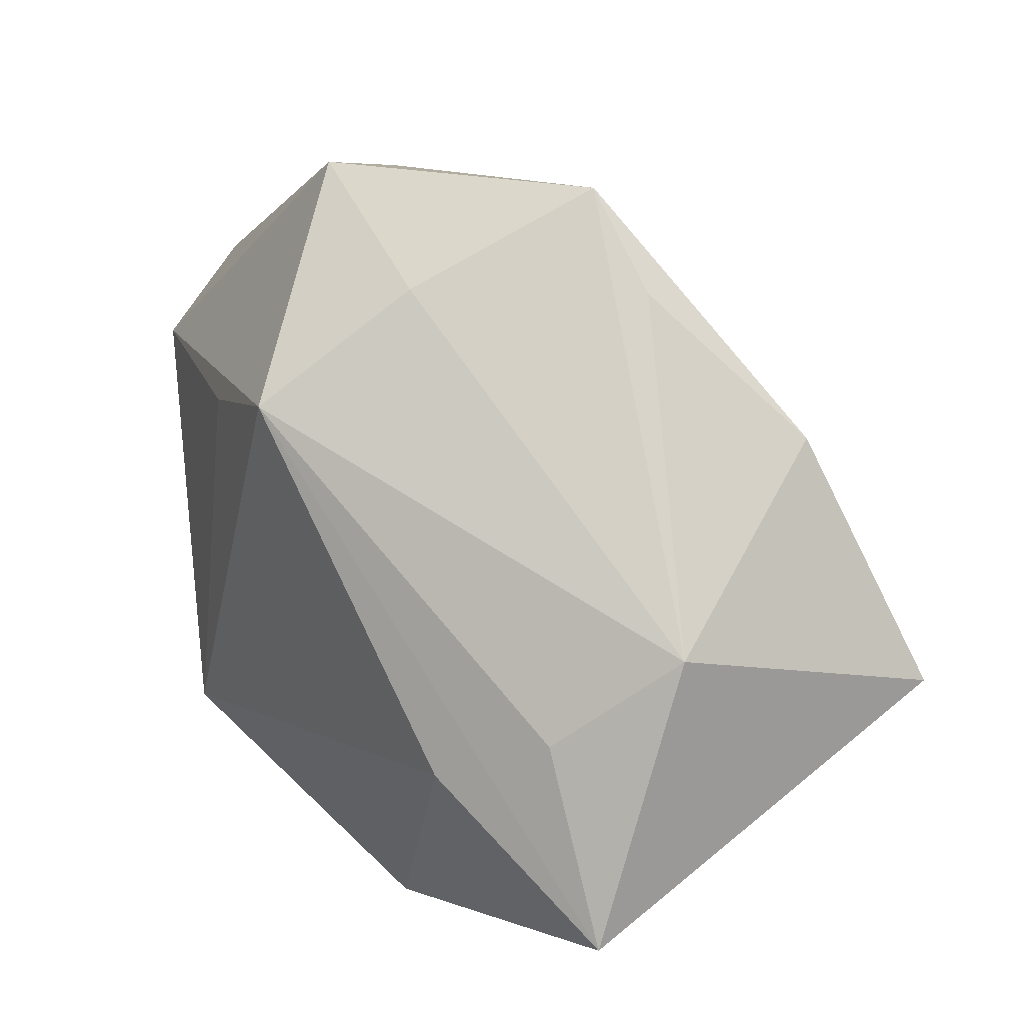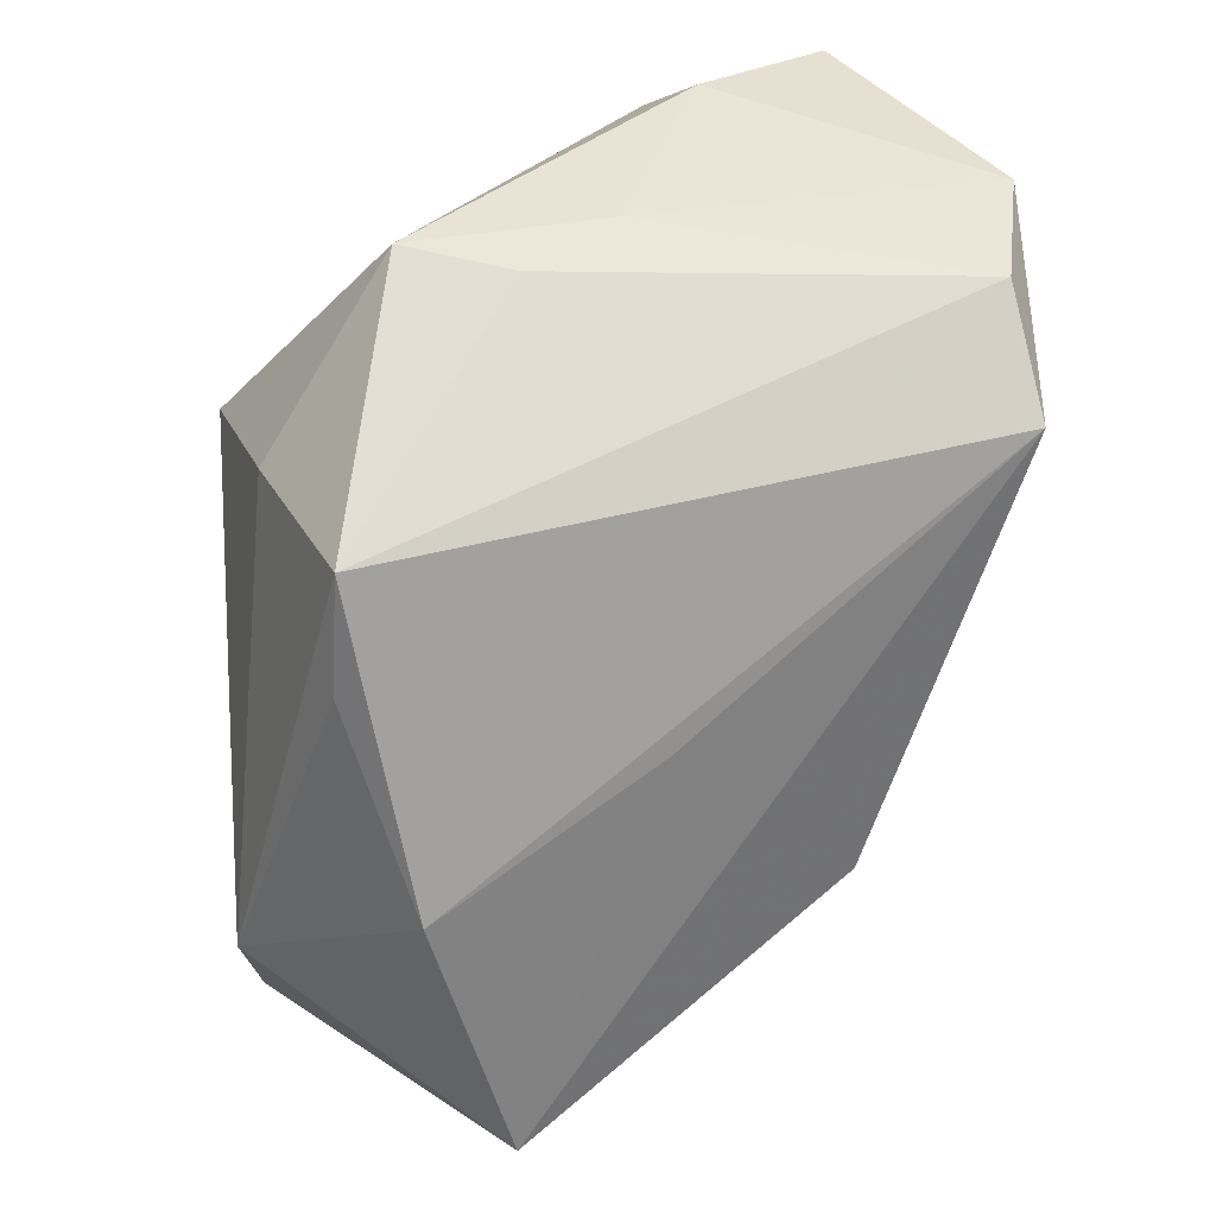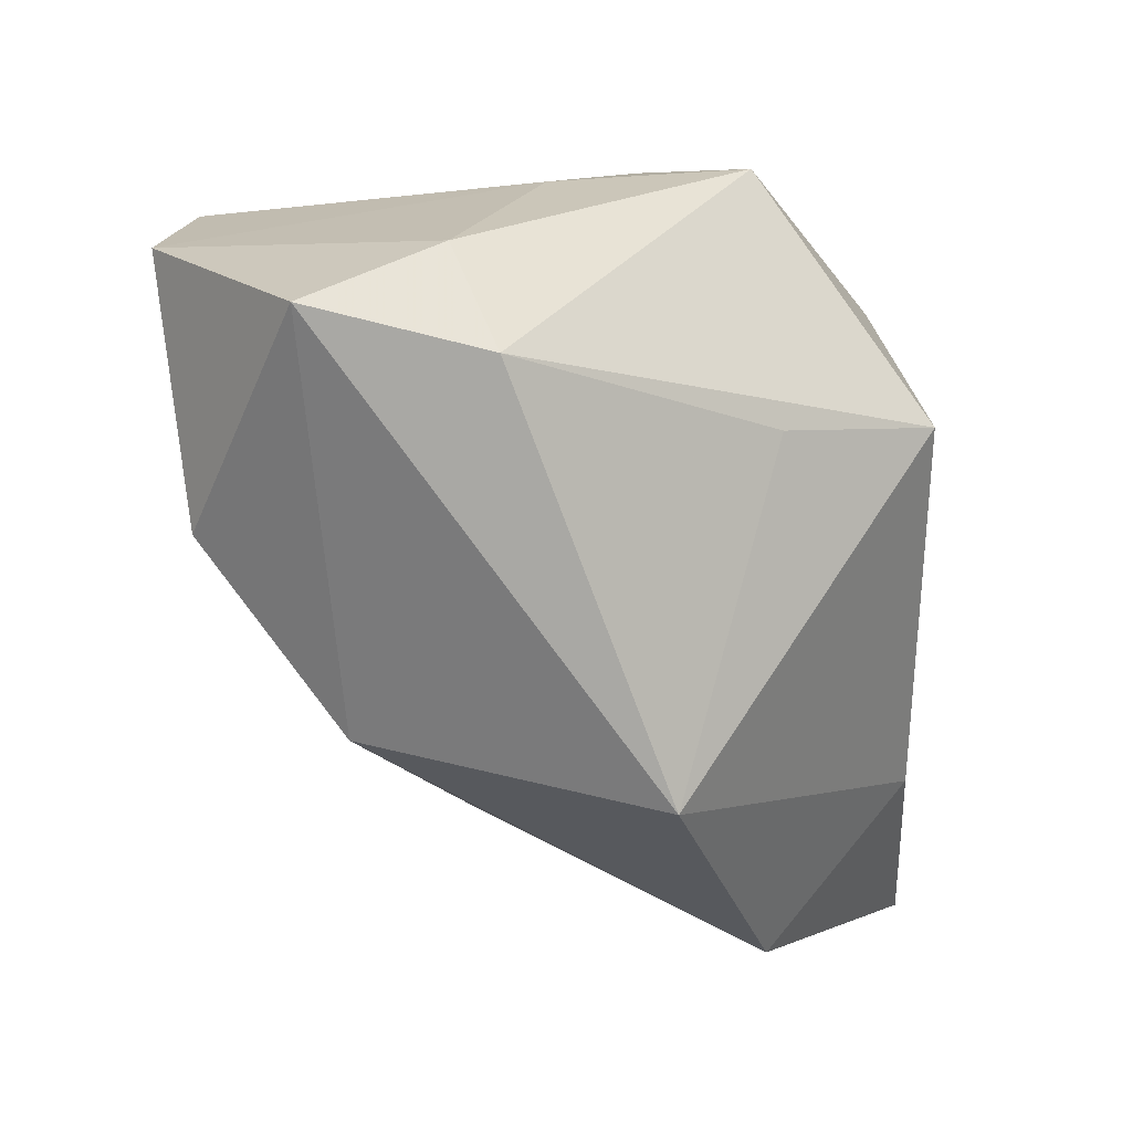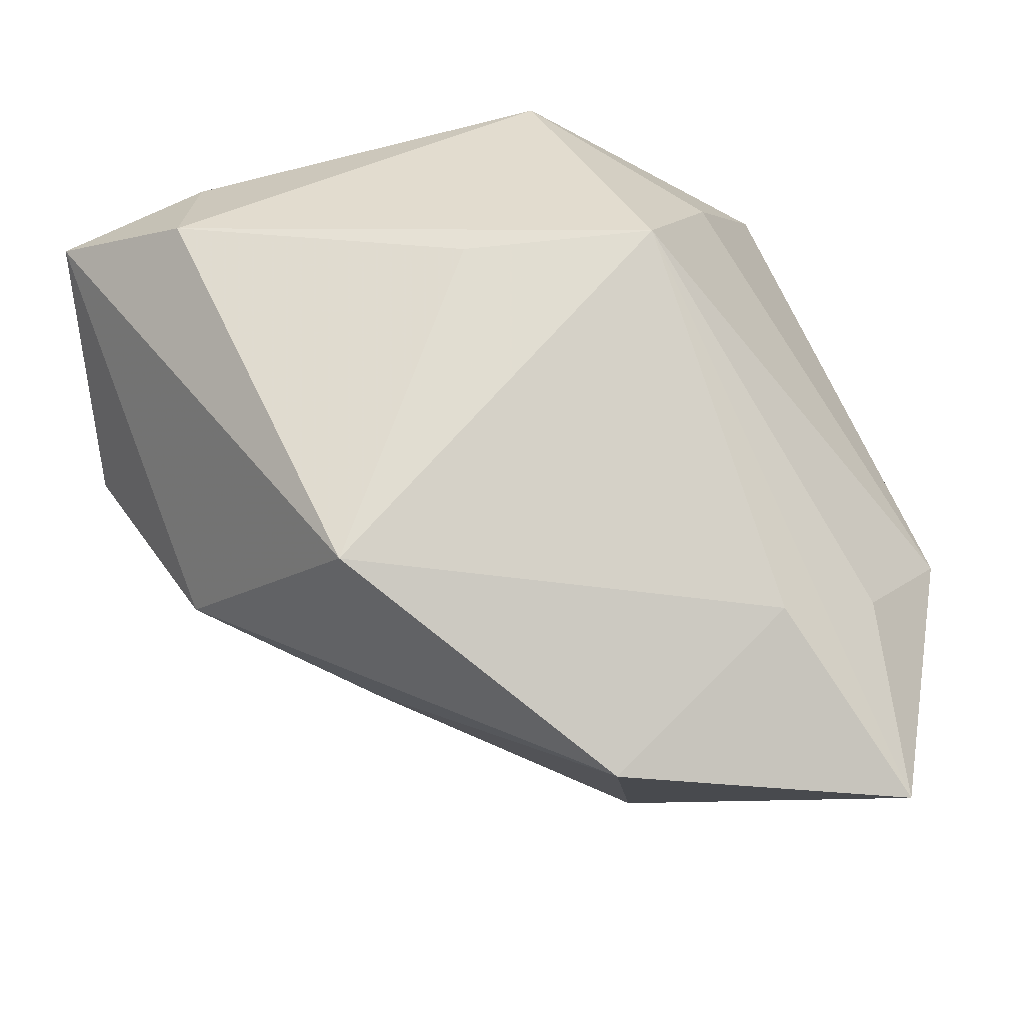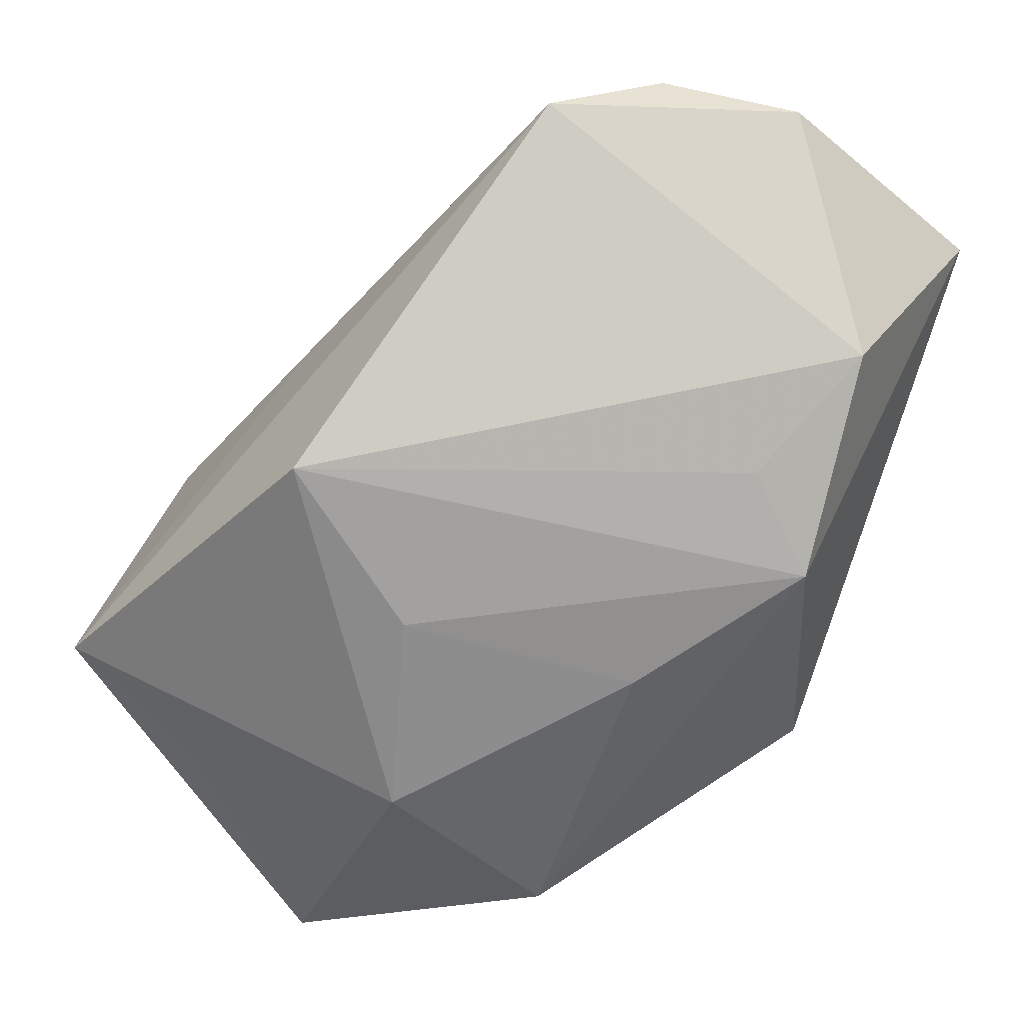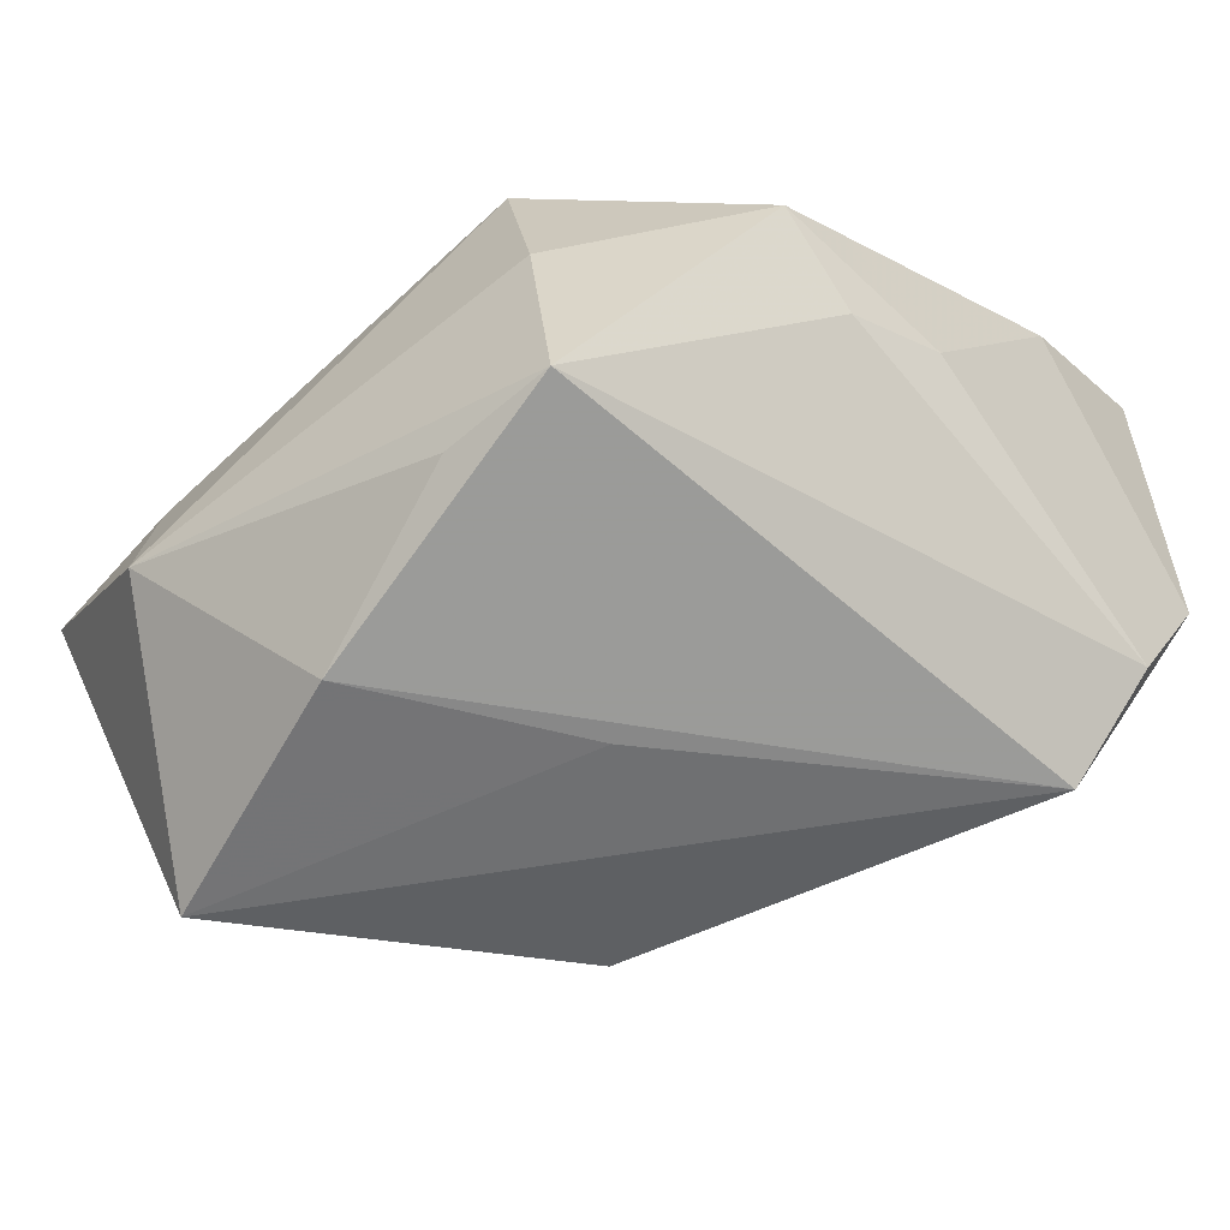
<metadata>
{"format":"obj","ext":"obj","renderer":"f3d","projection":"perspective","resolution":1024,"background":"white","views":[{"elev":6.5,"azim":73.1,"up":"+Y"},{"elev":60.2,"azim":142.3,"up":"+Y"},{"elev":2.2,"azim":-35.0,"up":"+Y"},{"elev":-27.3,"azim":10.2,"up":"+Y"},{"elev":-24.8,"azim":-131.9,"up":"+Y"},{"elev":-27.0,"azim":148.5,"up":"+Z"}]}
</metadata>
<code>
v 0.008479 0.01222 -0.02433
v 0.03332 -0.01698 -0.035
v 0.00469 0.03385 0.01795
v -0.03031 0.02489 -0.02433
v -0.02997 0.0158 0.02866
v -0.03543 0.02975 -0.01342
v -0.00193 0.03381 0.009383
v 0.03645 -0.02056 0.004671
v -0.0002734 0.009755 0.02868
v -0.03022 0.02536 0.02132
v -0.01175 -0.02311 0.02868
v 0.009798 -0.03448 -0.009936
v -0.03352 -0.008923 0.0001274
v -0.003183 -0.02118 -0.0194
v -0.01239 0.03235 0.00975
v -0.01446 -0.02526 0.001411
v -0.03218 -0.01727 0.008155
v -0.004402 -0.009208 -0.03471
v 0.02822 -0.02446 0.0134
v 0.02983 -0.02589 -0.02288
v 0.02949 0.02093 -0.00729
v -0.04496 0.01977 0.02101
v -0.04496 0.0007874 0.003586
v -0.04496 0.02574 -0.003879
v 0.01158 -0.03996 0.01209
v 0.03861 -0.03961 0.0005242
v 0.03258 0.007097 -0.02243
v 0.02211 0.02133 0.01406
v 0.01825 0.01019 0.02802
v 0.04254 -0.0121 -0.006267
v 0.02548 0.03092 -0.003195
v 0.01714 -0.03738 -0.0008059
f 11 22 17
f 5 22 11
f 29 11 19
f 19 26 29
f 18 4 2
f 26 2 30
f 14 17 18
f 11 17 25
f 25 19 11
f 26 19 25
f 9 11 29
f 29 5 9
f 9 5 11
f 3 5 29
f 23 17 22
f 23 4 18
f 1 2 4
f 29 26 8
f 8 30 29
f 26 30 8
f 27 30 2
f 2 1 27
f 27 4 31
f 27 1 4
f 20 2 26
f 12 20 26
f 12 14 18
f 18 2 12
f 2 20 12
f 22 5 10
f 5 3 10
f 31 4 6
f 28 3 29
f 31 3 28
f 29 30 28
f 28 30 31
f 18 17 13
f 13 23 18
f 17 23 13
f 31 30 21
f 21 27 31
f 30 27 21
f 26 25 32
f 32 12 26
f 25 12 32
f 16 25 17
f 16 12 25
f 17 14 16
f 14 12 16
f 15 10 3
f 22 10 24
f 24 23 22
f 10 15 24
f 24 15 6
f 4 23 24
f 24 6 4
f 7 15 3
f 6 15 7
f 7 3 31
f 31 6 7

</code>
